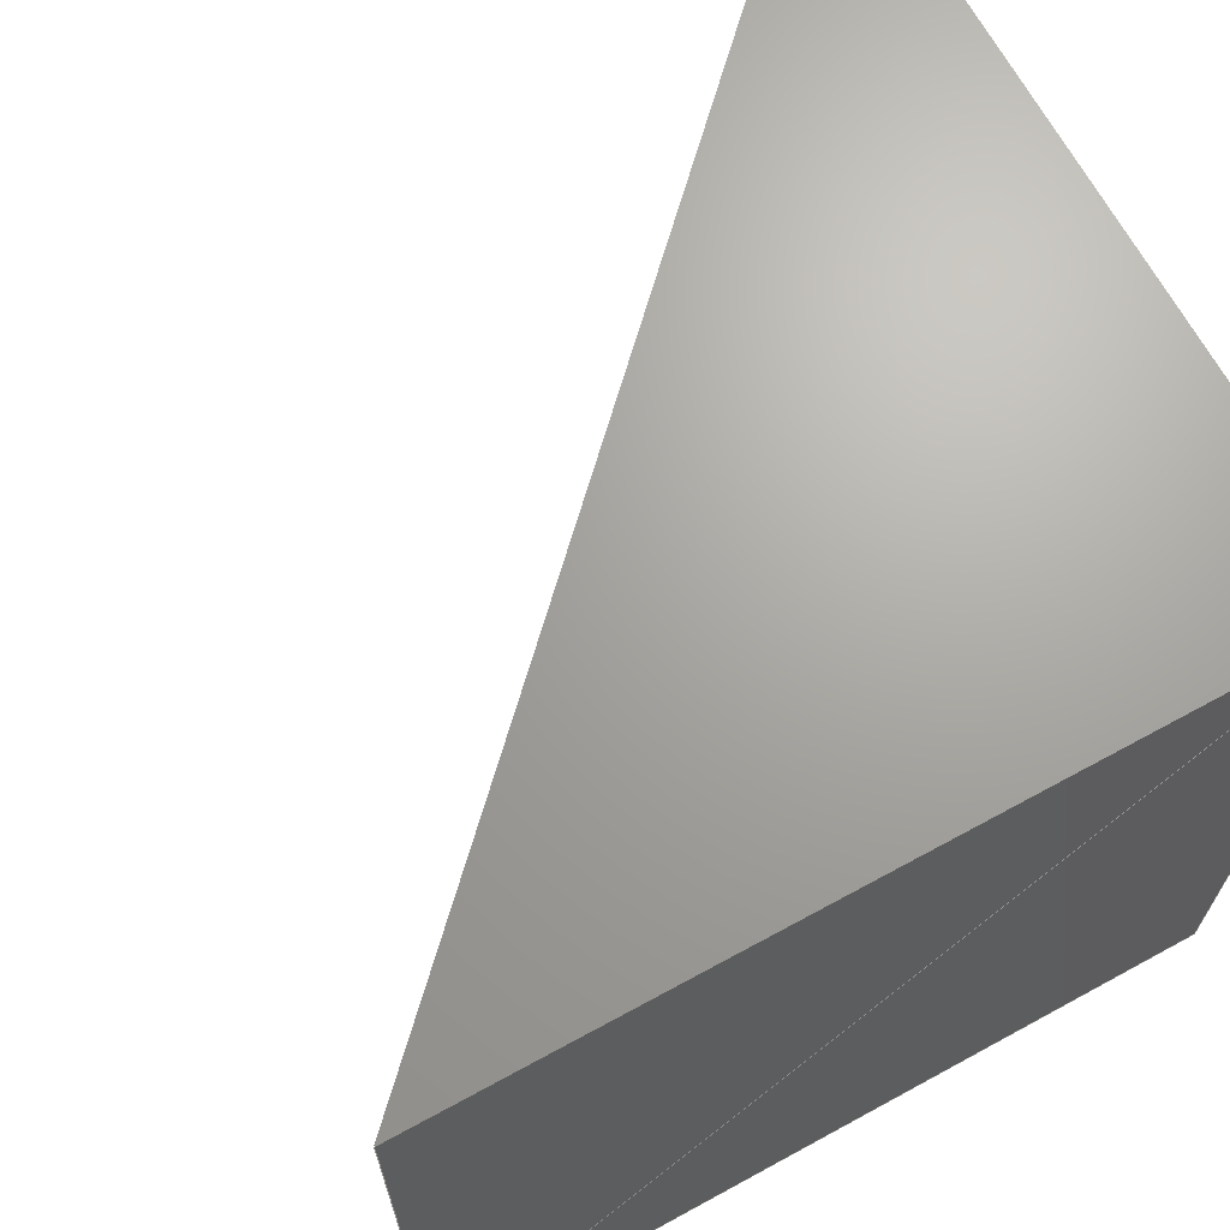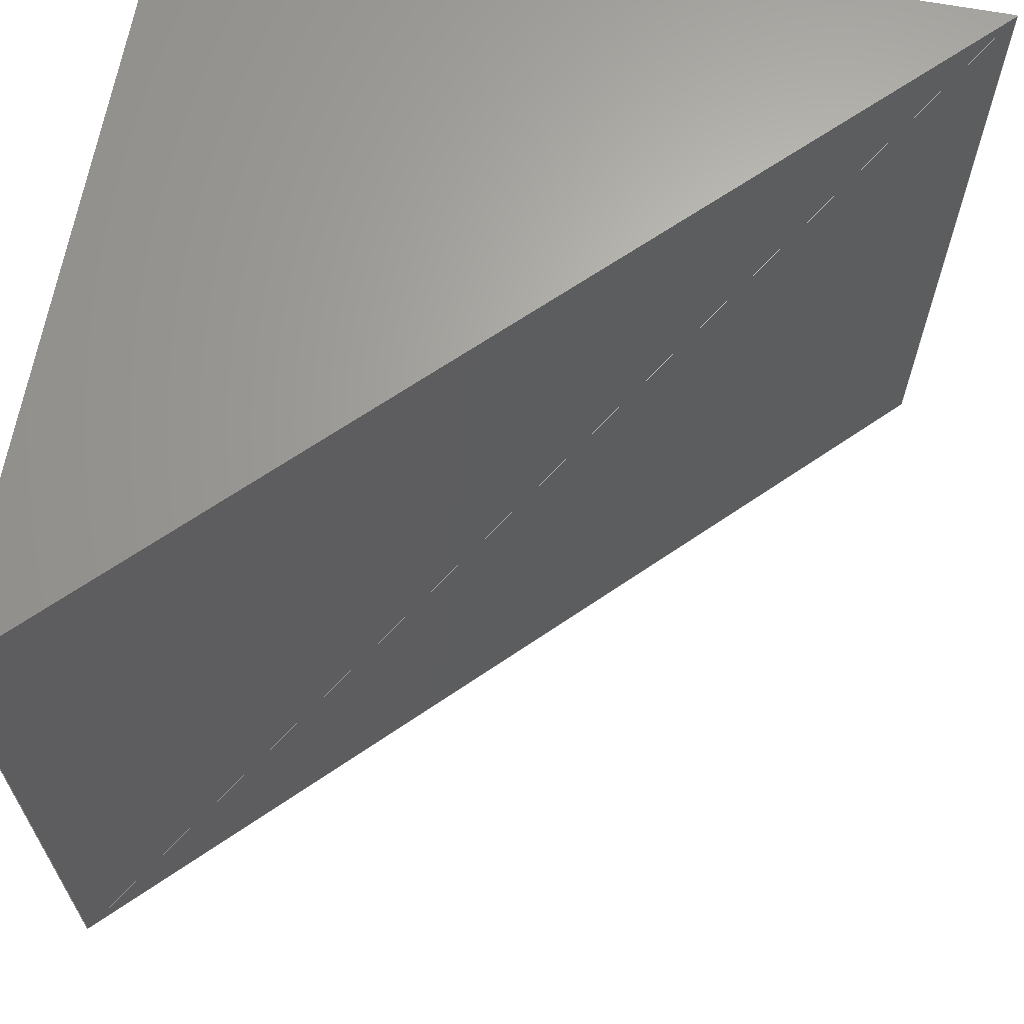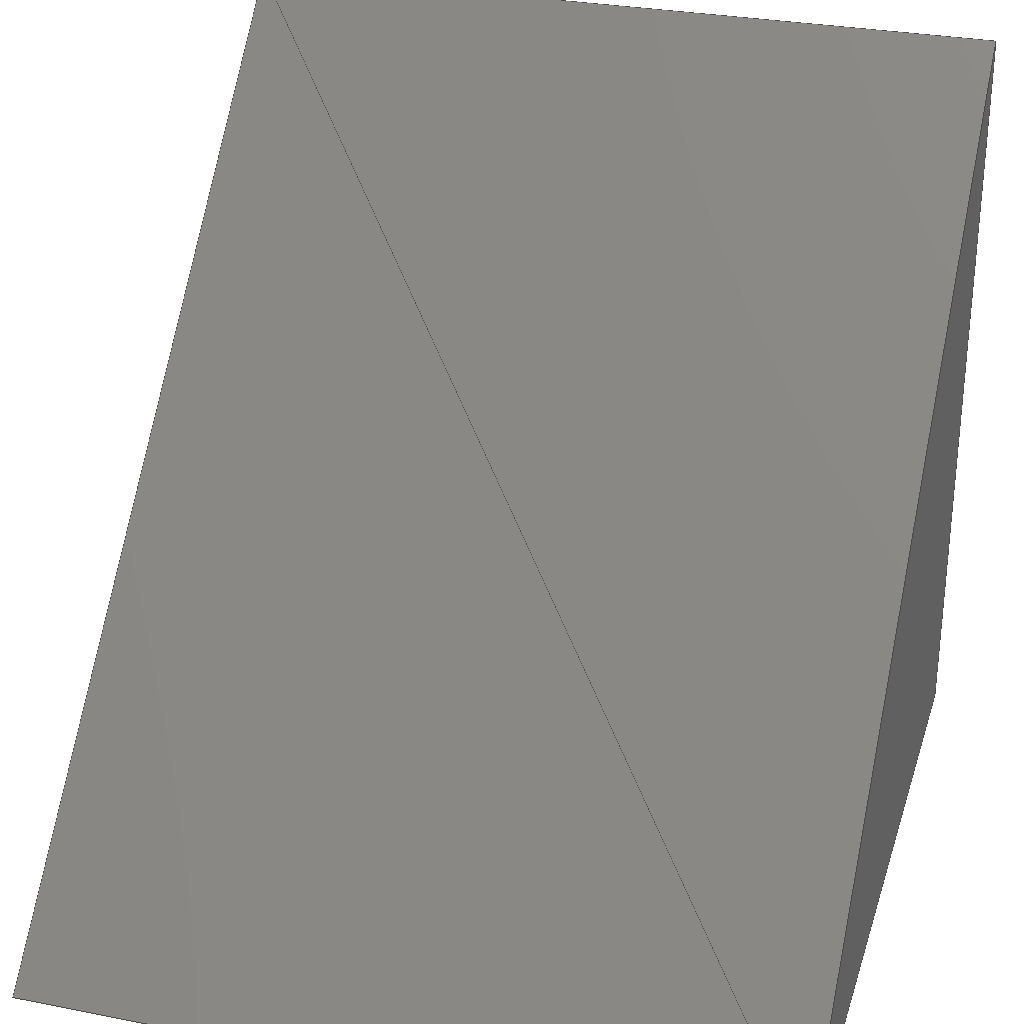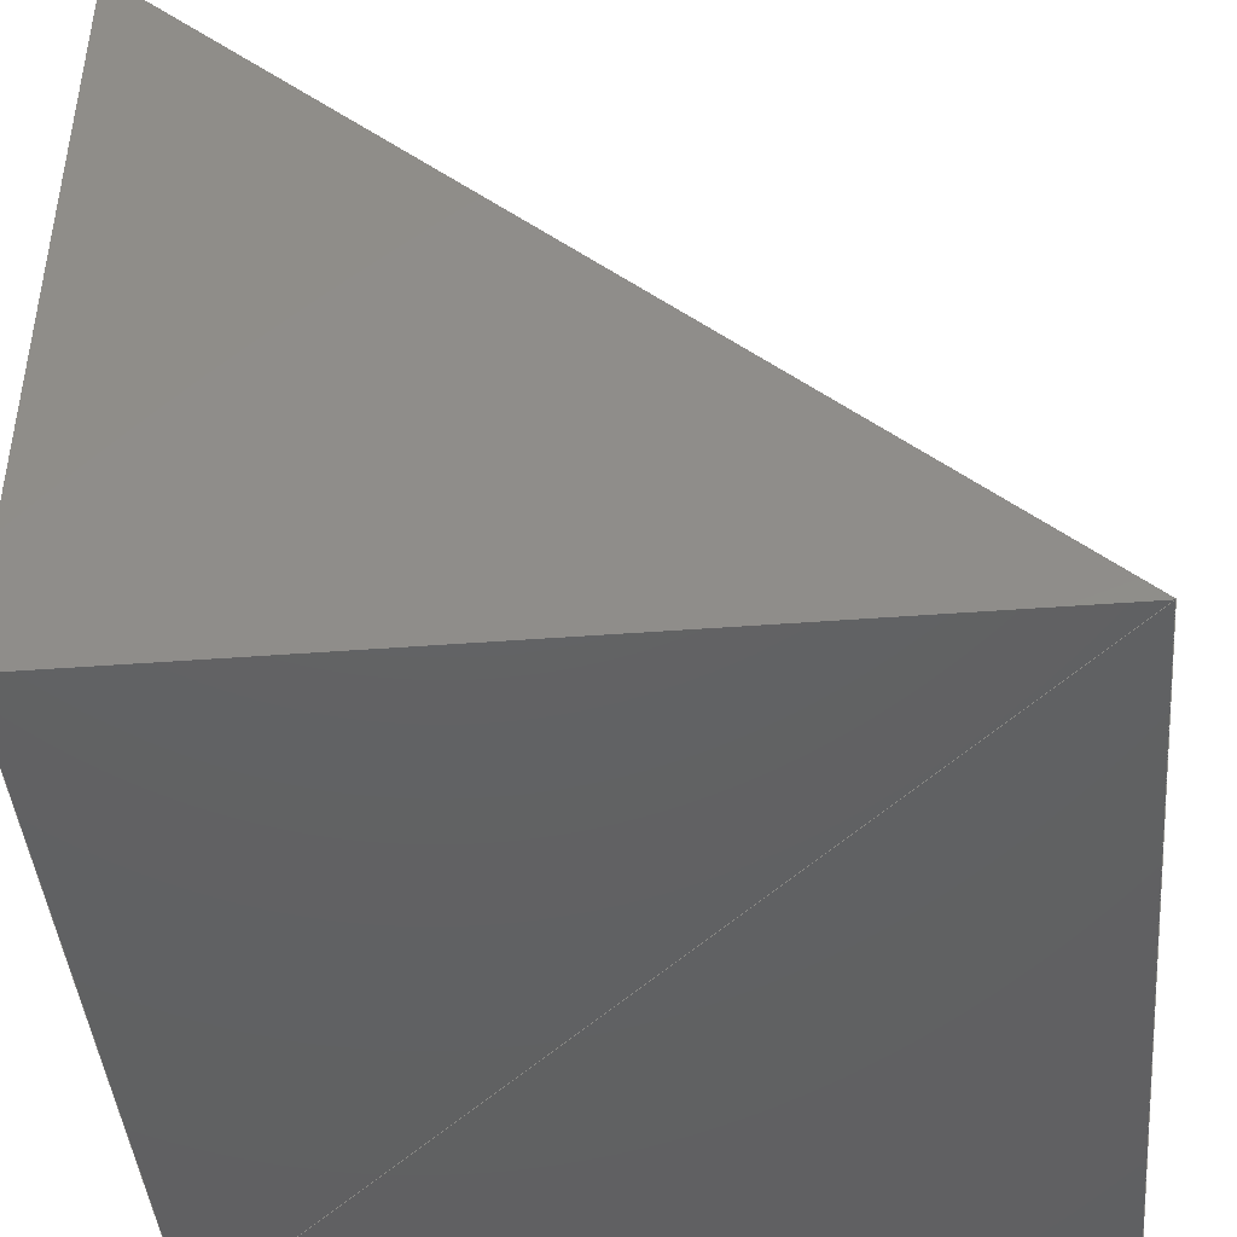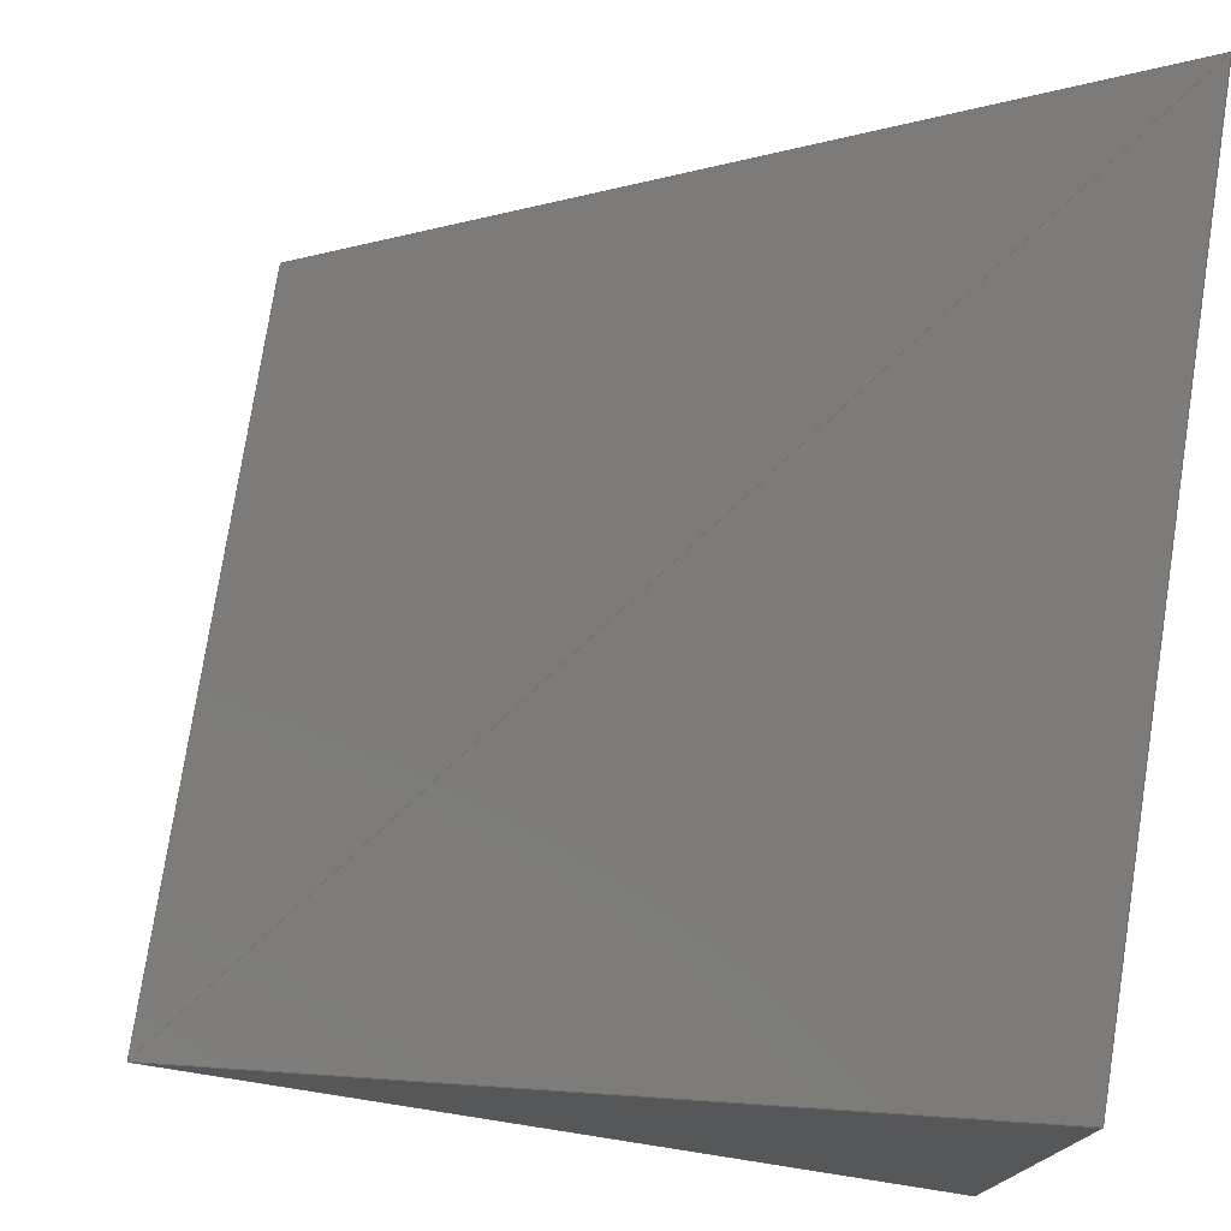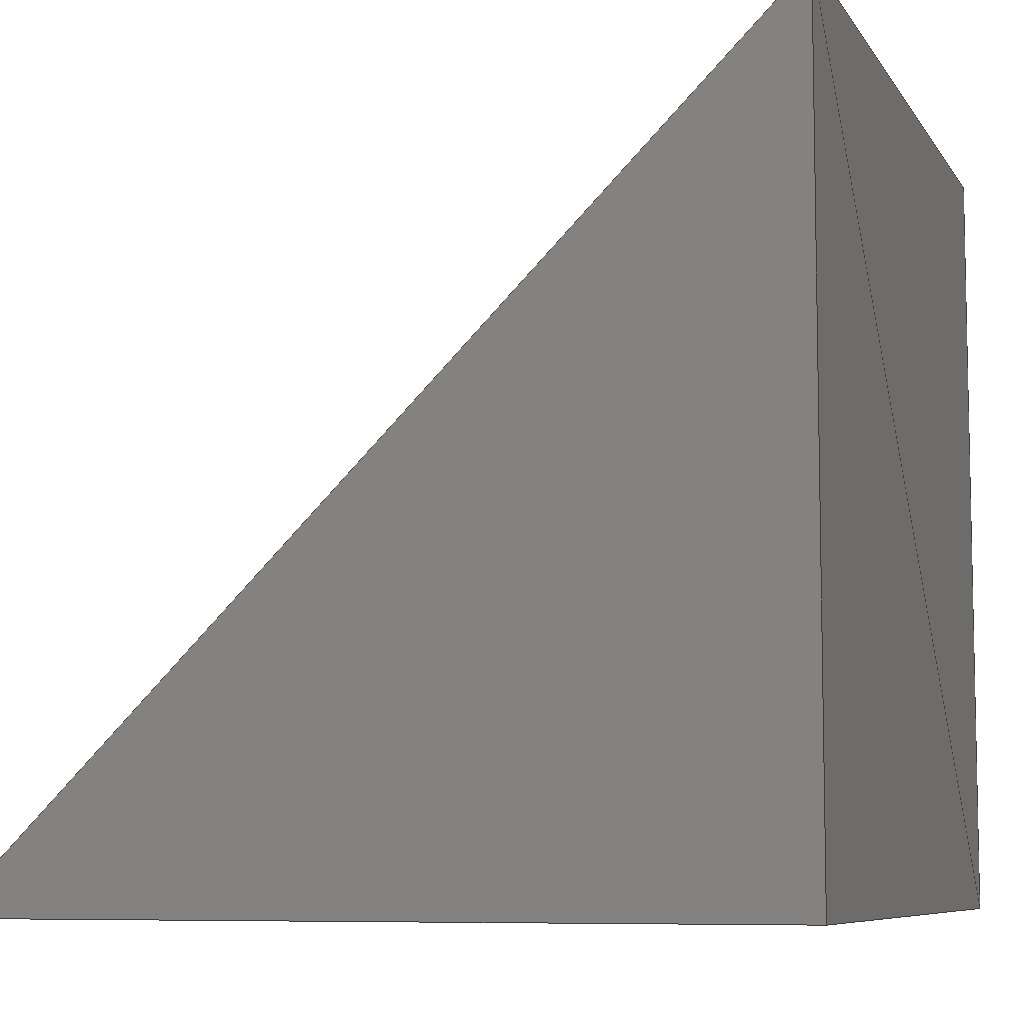
<metadata>
{"format":"step","ext":"step","renderer":"f3d","projection":"perspective","resolution":1024,"background":"white","views":[{"elev":67.7,"azim":-118.7,"up":"+Z"},{"elev":65.8,"azim":100.4,"up":"+Z"},{"elev":29.4,"azim":106.2,"up":"+Y"},{"elev":-43.9,"azim":5.1,"up":"+Y"},{"elev":76.4,"azim":-171.1,"up":"+Y"},{"elev":-7.5,"azim":-161.4,"up":"+Y"}]}
</metadata>
<code>
ISO-10303-21;
DATA;
#1=PRODUCT_DEFINITION_CONTEXT('',#4,'design');
#2=APPLICATION_PROTOCOL_DEFINITION('INTERNATIONAL STANDARD','automotive_design',1994,#4);
#3=(GEOMETRIC_REPRESENTATION_CONTEXT(3)GLOBAL_UNCERTAINTY_ASSIGNED_CONTEXT((#5))GLOBAL_UNIT_ASSIGNED_CONTEXT((#6,#7,#8))REPRESENTATION_CONTEXT('NONE','WORKSPACE'));
#4=APPLICATION_CONTEXT(' ');
#5=UNCERTAINTY_MEASURE_WITH_UNIT(LENGTH_MEASURE(1e-06),#6,'','');
#6=(CONVERSION_BASED_UNIT('METRE',#10)LENGTH_UNIT()NAMED_UNIT(#11));
#7=(NAMED_UNIT(#12)PLANE_ANGLE_UNIT()SI_UNIT($,.RADIAN.));
#8=(NAMED_UNIT(#12)SOLID_ANGLE_UNIT()SI_UNIT($,.STERADIAN.));
#9=AXIS2_PLACEMENT_3D('',#14,#15,#16);
#10=LENGTH_MEASURE_WITH_UNIT(LENGTH_MEASURE(1),#17);
#11=DIMENSIONAL_EXPONENTS(1,0,0,0,0,0,0);
#12=DIMENSIONAL_EXPONENTS(0,0,0,0,0,0,0);
#13=PRODUCT_CONTEXT('',#4,'mechanical');
#14=CARTESIAN_POINT('',(0,0,0));
#15=DIRECTION('',(0,0,1));
#16=DIRECTION('',(1,0,0));
#17=(NAMED_UNIT(#11)LENGTH_UNIT()SI_UNIT(.MILLI.,.METRE.));
#18=PRESENTATION_STYLE_ASSIGNMENT((#19));
#19=SURFACE_STYLE_USAGE(.BOTH.,#20);
#20=SURFACE_SIDE_STYLE('',(#21));
#21=SURFACE_STYLE_FILL_AREA(#22);
#22=FILL_AREA_STYLE('',(#23));
#23=FILL_AREA_STYLE_COLOUR('',#24);
#24=COLOUR_RGB('',0.85,0.85,0.85);
#25=SHAPE_DEFINITION_REPRESENTATION(#26,#27);
#26=PRODUCT_DEFINITION_SHAPE('productshape0','',#30);
#27=MANIFOLD_SURFACE_SHAPE_REPRESENTATION('',(#28,#9),#3);
#28=SHELL_BASED_SURFACE_MODEL('shell0',(#33));
#29=PRODUCT('product0','','',(#13));
#30=PRODUCT_DEFINITION('mesh0','',#31,#2);
#31=PRODUCT_DEFINITION_FORMATION_WITH_SPECIFIED_SOURCE('prodsource0','',#29,.NOT_KNOWN.);
#32=STYLED_ITEM('',(#18),#33);
#33=CLOSED_SHELL('',(#46,#68,#90,#112,#134,#156,#178,#200,#222,#244));
#34=CARTESIAN_POINT('',(0,10,0));
#35=VERTEX_POINT('',#34);
#36=CARTESIAN_POINT('',(10,0,0));
#37=VERTEX_POINT('',#36);
#38=CARTESIAN_POINT('',(0,0,0));
#39=VERTEX_POINT('',#38);
#40=CARTESIAN_POINT('',(0,10,10));
#41=VERTEX_POINT('',#40);
#42=CARTESIAN_POINT('',(10,0,10));
#43=VERTEX_POINT('',#42);
#44=CARTESIAN_POINT('',(0,0,10));
#45=VERTEX_POINT('',#44);
#46=FACE_SURFACE('',(#51),#47,.T.);
#47=PLANE('',#48);
#48=AXIS2_PLACEMENT_3D('',#34,#49,#50);
#49=DIRECTION('',(0,0,-1));
#50=DIRECTION('',(0.7071,-0.7071,0));
#51=FACE_BOUND('',#52,.T.);
#52=EDGE_LOOP('',(#53,#54,#55));
#53=ORIENTED_EDGE('',*,*,#56,.T.);
#54=ORIENTED_EDGE('',*,*,#57,.T.);
#55=ORIENTED_EDGE('',*,*,#58,.T.);
#56=EDGE_CURVE('',#35,#37,#59,.F.);
#57=EDGE_CURVE('',#37,#39,#60,.T.);
#58=EDGE_CURVE('',#39,#35,#61,.T.);
#59=LINE('',#34,#62);
#60=LINE('',#36,#63);
#61=LINE('',#38,#64);
#62=VECTOR('',#65,1);
#63=VECTOR('',#66,1);
#64=VECTOR('',#67,1);
#65=DIRECTION('',(0.7071,-0.7071,0));
#66=DIRECTION('',(-1,0,0));
#67=DIRECTION('',(0,1,0));
#68=FACE_SURFACE('',(#73),#69,.T.);
#69=PLANE('',#70);
#70=AXIS2_PLACEMENT_3D('',#40,#71,#72);
#71=DIRECTION('',(0,0,-1));
#72=DIRECTION('',(0.7071,-0.7071,0));
#73=FACE_BOUND('',#74,.T.);
#74=EDGE_LOOP('',(#75,#76,#77));
#75=ORIENTED_EDGE('',*,*,#78,.T.);
#76=ORIENTED_EDGE('',*,*,#79,.T.);
#77=ORIENTED_EDGE('',*,*,#80,.T.);
#78=EDGE_CURVE('',#41,#43,#81,.F.);
#79=EDGE_CURVE('',#43,#45,#82,.T.);
#80=EDGE_CURVE('',#45,#41,#83,.T.);
#81=LINE('',#40,#84);
#82=LINE('',#42,#85);
#83=LINE('',#44,#86);
#84=VECTOR('',#87,1);
#85=VECTOR('',#88,1);
#86=VECTOR('',#89,1);
#87=DIRECTION('',(0.7071,-0.7071,0));
#88=DIRECTION('',(-1,0,0));
#89=DIRECTION('',(0,1,0));
#90=FACE_SURFACE('',(#95),#91,.T.);
#91=PLANE('',#92);
#92=AXIS2_PLACEMENT_3D('',#42,#93,#94);
#93=DIRECTION('',(0,-1,-0));
#94=DIRECTION('',(-0.7071,0,-0.7071));
#95=FACE_BOUND('',#96,.T.);
#96=EDGE_LOOP('',(#97,#98,#99));
#97=ORIENTED_EDGE('',*,*,#100,.T.);
#98=ORIENTED_EDGE('',*,*,#101,.T.);
#99=ORIENTED_EDGE('',*,*,#102,.T.);
#100=EDGE_CURVE('',#43,#39,#103,.F.);
#101=EDGE_CURVE('',#39,#37,#104,.T.);
#102=EDGE_CURVE('',#37,#43,#105,.T.);
#103=LINE('',#42,#106);
#104=LINE('',#38,#107);
#105=LINE('',#36,#108);
#106=VECTOR('',#109,1);
#107=VECTOR('',#110,1);
#108=VECTOR('',#111,1);
#109=DIRECTION('',(-0.7071,0,-0.7071));
#110=DIRECTION('',(1,0,0));
#111=DIRECTION('',(0,0,1));
#112=FACE_SURFACE('',(#117),#113,.T.);
#113=PLANE('',#114);
#114=AXIS2_PLACEMENT_3D('',#42,#115,#116);
#115=DIRECTION('',(-0,-1,0));
#116=DIRECTION('',(-1,0,0));
#117=FACE_BOUND('',#118,.T.);
#118=EDGE_LOOP('',(#119,#120,#121));
#119=ORIENTED_EDGE('',*,*,#122,.T.);
#120=ORIENTED_EDGE('',*,*,#123,.T.);
#121=ORIENTED_EDGE('',*,*,#124,.T.);
#122=EDGE_CURVE('',#43,#45,#125,.F.);
#123=EDGE_CURVE('',#45,#39,#126,.T.);
#124=EDGE_CURVE('',#39,#43,#127,.T.);
#125=LINE('',#42,#128);
#126=LINE('',#44,#129);
#127=LINE('',#38,#130);
#128=VECTOR('',#131,1);
#129=VECTOR('',#132,1);
#130=VECTOR('',#133,1);
#131=DIRECTION('',(-1,0,0));
#132=DIRECTION('',(0,0,-1));
#133=DIRECTION('',(0.7071,0,0.7071));
#134=FACE_SURFACE('',(#139),#135,.T.);
#135=PLANE('',#136);
#136=AXIS2_PLACEMENT_3D('',#44,#137,#138);
#137=DIRECTION('',(-1,0,0));
#138=DIRECTION('',(0,0.7071,-0.7071));
#139=FACE_BOUND('',#140,.T.);
#140=EDGE_LOOP('',(#141,#142,#143));
#141=ORIENTED_EDGE('',*,*,#144,.T.);
#142=ORIENTED_EDGE('',*,*,#145,.T.);
#143=ORIENTED_EDGE('',*,*,#146,.T.);
#144=EDGE_CURVE('',#45,#35,#147,.F.);
#145=EDGE_CURVE('',#35,#39,#148,.T.);
#146=EDGE_CURVE('',#39,#45,#149,.T.);
#147=LINE('',#44,#150);
#148=LINE('',#34,#151);
#149=LINE('',#38,#152);
#150=VECTOR('',#153,1);
#151=VECTOR('',#154,1);
#152=VECTOR('',#155,1);
#153=DIRECTION('',(0,0.7071,-0.7071));
#154=DIRECTION('',(0,-1,0));
#155=DIRECTION('',(0,0,1));
#156=FACE_SURFACE('',(#161),#157,.T.);
#157=PLANE('',#158);
#158=AXIS2_PLACEMENT_3D('',#40,#159,#160);
#159=DIRECTION('',(-1,-0,-0));
#160=DIRECTION('',(0,0,-1));
#161=FACE_BOUND('',#162,.T.);
#162=EDGE_LOOP('',(#163,#164,#165));
#163=ORIENTED_EDGE('',*,*,#166,.T.);
#164=ORIENTED_EDGE('',*,*,#167,.T.);
#165=ORIENTED_EDGE('',*,*,#168,.T.);
#166=EDGE_CURVE('',#41,#35,#169,.F.);
#167=EDGE_CURVE('',#35,#45,#170,.T.);
#168=EDGE_CURVE('',#45,#41,#171,.T.);
#169=LINE('',#40,#172);
#170=LINE('',#34,#173);
#171=LINE('',#44,#174);
#172=VECTOR('',#175,1);
#173=VECTOR('',#176,1);
#174=VECTOR('',#177,1);
#175=DIRECTION('',(0,0,-1));
#176=DIRECTION('',(0,-0.7071,0.7071));
#177=DIRECTION('',(0,1,0));
#178=FACE_SURFACE('',(#183),#179,.T.);
#179=PLANE('',#180);
#180=AXIS2_PLACEMENT_3D('',#40,#181,#182);
#181=DIRECTION('',(0.7071,0.7071,0));
#182=DIRECTION('',(0.7071,-0.7071,0));
#183=FACE_BOUND('',#184,.T.);
#184=EDGE_LOOP('',(#185,#186,#187));
#185=ORIENTED_EDGE('',*,*,#188,.T.);
#186=ORIENTED_EDGE('',*,*,#189,.T.);
#187=ORIENTED_EDGE('',*,*,#190,.T.);
#188=EDGE_CURVE('',#41,#43,#191,.F.);
#189=EDGE_CURVE('',#43,#37,#192,.T.);
#190=EDGE_CURVE('',#37,#41,#193,.T.);
#191=LINE('',#40,#194);
#192=LINE('',#42,#195);
#193=LINE('',#36,#196);
#194=VECTOR('',#197,1);
#195=VECTOR('',#198,1);
#196=VECTOR('',#199,1);
#197=DIRECTION('',(0.7071,-0.7071,0));
#198=DIRECTION('',(0,0,-1));
#199=DIRECTION('',(-0.5774,0.5774,0.5774));
#200=FACE_SURFACE('',(#205),#201,.T.);
#201=PLANE('',#202);
#202=AXIS2_PLACEMENT_3D('',#40,#203,#204);
#203=DIRECTION('',(0.7071,0.7071,0));
#204=DIRECTION('',(0.5774,-0.5774,-0.5774));
#205=FACE_BOUND('',#206,.T.);
#206=EDGE_LOOP('',(#207,#208,#209));
#207=ORIENTED_EDGE('',*,*,#210,.T.);
#208=ORIENTED_EDGE('',*,*,#211,.T.);
#209=ORIENTED_EDGE('',*,*,#212,.T.);
#210=EDGE_CURVE('',#41,#37,#213,.F.);
#211=EDGE_CURVE('',#37,#35,#214,.T.);
#212=EDGE_CURVE('',#35,#41,#215,.T.);
#213=LINE('',#40,#216);
#214=LINE('',#36,#217);
#215=LINE('',#34,#218);
#216=VECTOR('',#219,1);
#217=VECTOR('',#220,1);
#218=VECTOR('',#221,1);
#219=DIRECTION('',(0.5774,-0.5774,-0.5774));
#220=DIRECTION('',(-0.7071,0.7071,0));
#221=DIRECTION('',(0,0,1));
#222=FACE_SURFACE('',(#227),#223,.T.);
#223=PLANE('',#224);
#224=AXIS2_PLACEMENT_3D('',#34,#225,#226);
#225=DIRECTION('',(0,0,-1));
#226=DIRECTION('',(0.7071,-0.7071,0));
#227=FACE_BOUND('',#228,.T.);
#228=EDGE_LOOP('',(#229,#230,#231));
#229=ORIENTED_EDGE('',*,*,#232,.T.);
#230=ORIENTED_EDGE('',*,*,#233,.T.);
#231=ORIENTED_EDGE('',*,*,#234,.T.);
#232=EDGE_CURVE('',#35,#37,#235,.F.);
#233=EDGE_CURVE('',#37,#39,#236,.T.);
#234=EDGE_CURVE('',#39,#35,#237,.T.);
#235=LINE('',#34,#238);
#236=LINE('',#36,#239);
#237=LINE('',#38,#240);
#238=VECTOR('',#241,1);
#239=VECTOR('',#242,1);
#240=VECTOR('',#243,1);
#241=DIRECTION('',(0.7071,-0.7071,0));
#242=DIRECTION('',(-1,0,0));
#243=DIRECTION('',(0,1,0));
#244=FACE_SURFACE('',(#249),#245,.T.);
#245=PLANE('',#246);
#246=AXIS2_PLACEMENT_3D('',#40,#247,#248);
#247=DIRECTION('',(0,0,-1));
#248=DIRECTION('',(0.7071,-0.7071,0));
#249=FACE_BOUND('',#250,.T.);
#250=EDGE_LOOP('',(#251,#252,#253));
#251=ORIENTED_EDGE('',*,*,#254,.T.);
#252=ORIENTED_EDGE('',*,*,#255,.T.);
#253=ORIENTED_EDGE('',*,*,#256,.T.);
#254=EDGE_CURVE('',#41,#43,#257,.F.);
#255=EDGE_CURVE('',#43,#45,#258,.T.);
#256=EDGE_CURVE('',#45,#41,#259,.T.);
#257=LINE('',#40,#260);
#258=LINE('',#42,#261);
#259=LINE('',#44,#262);
#260=VECTOR('',#263,1);
#261=VECTOR('',#264,1);
#262=VECTOR('',#265,1);
#263=DIRECTION('',(0.7071,-0.7071,0));
#264=DIRECTION('',(-1,0,0));
#265=DIRECTION('',(0,1,0));
ENDSEC;
END-ISO-10303-21;

</code>
